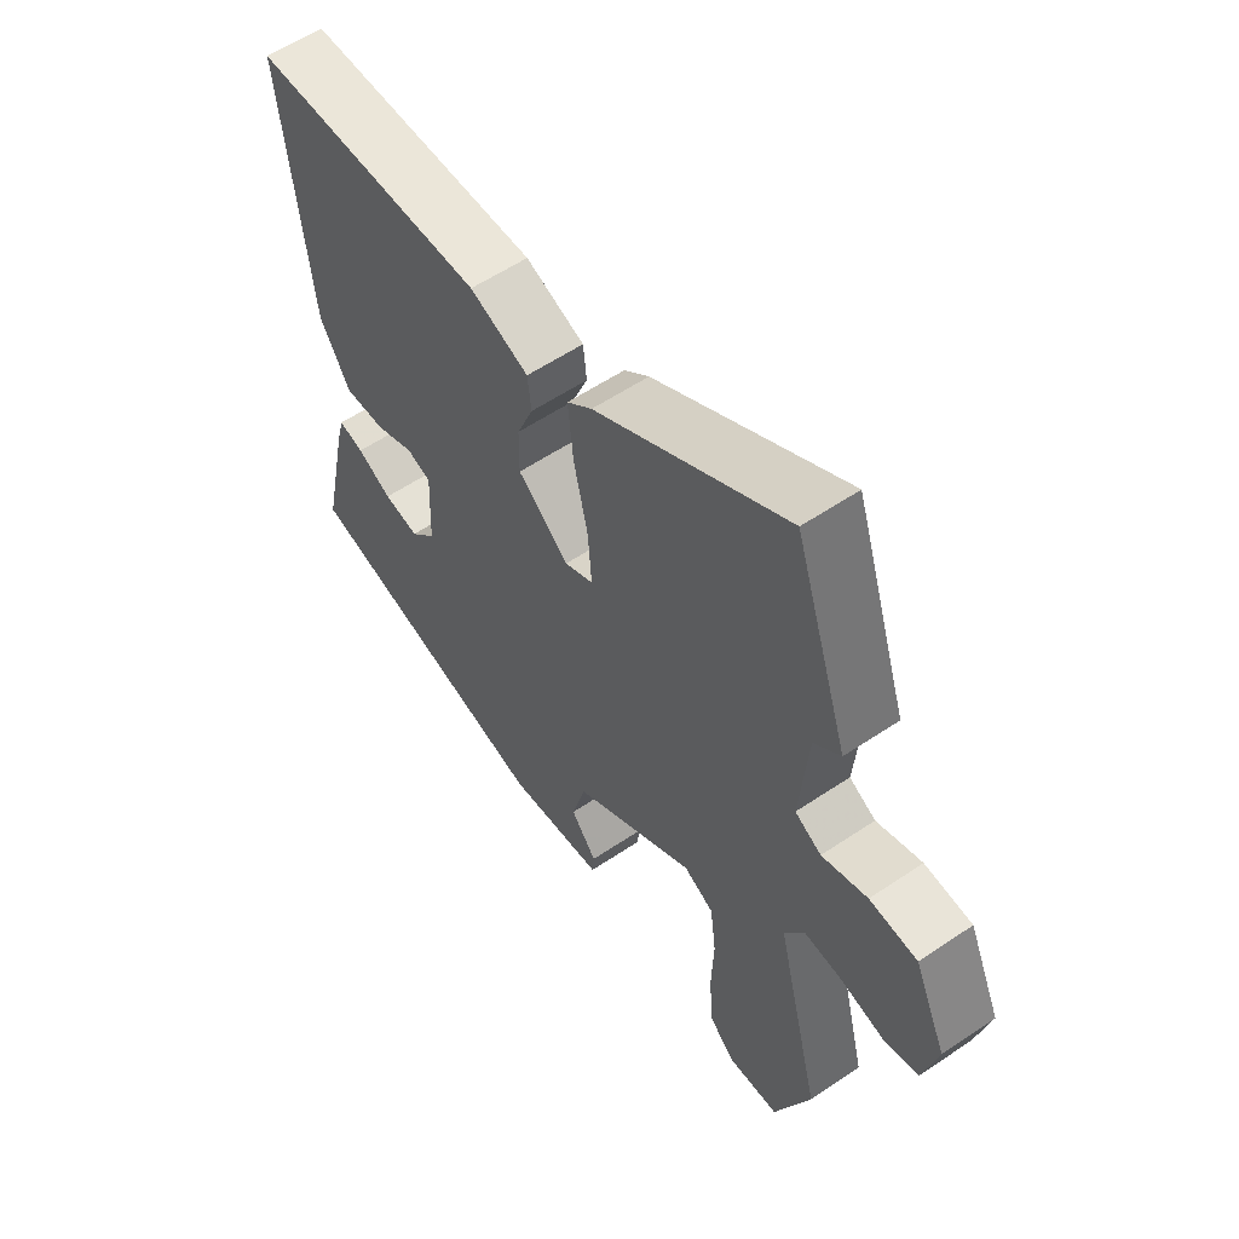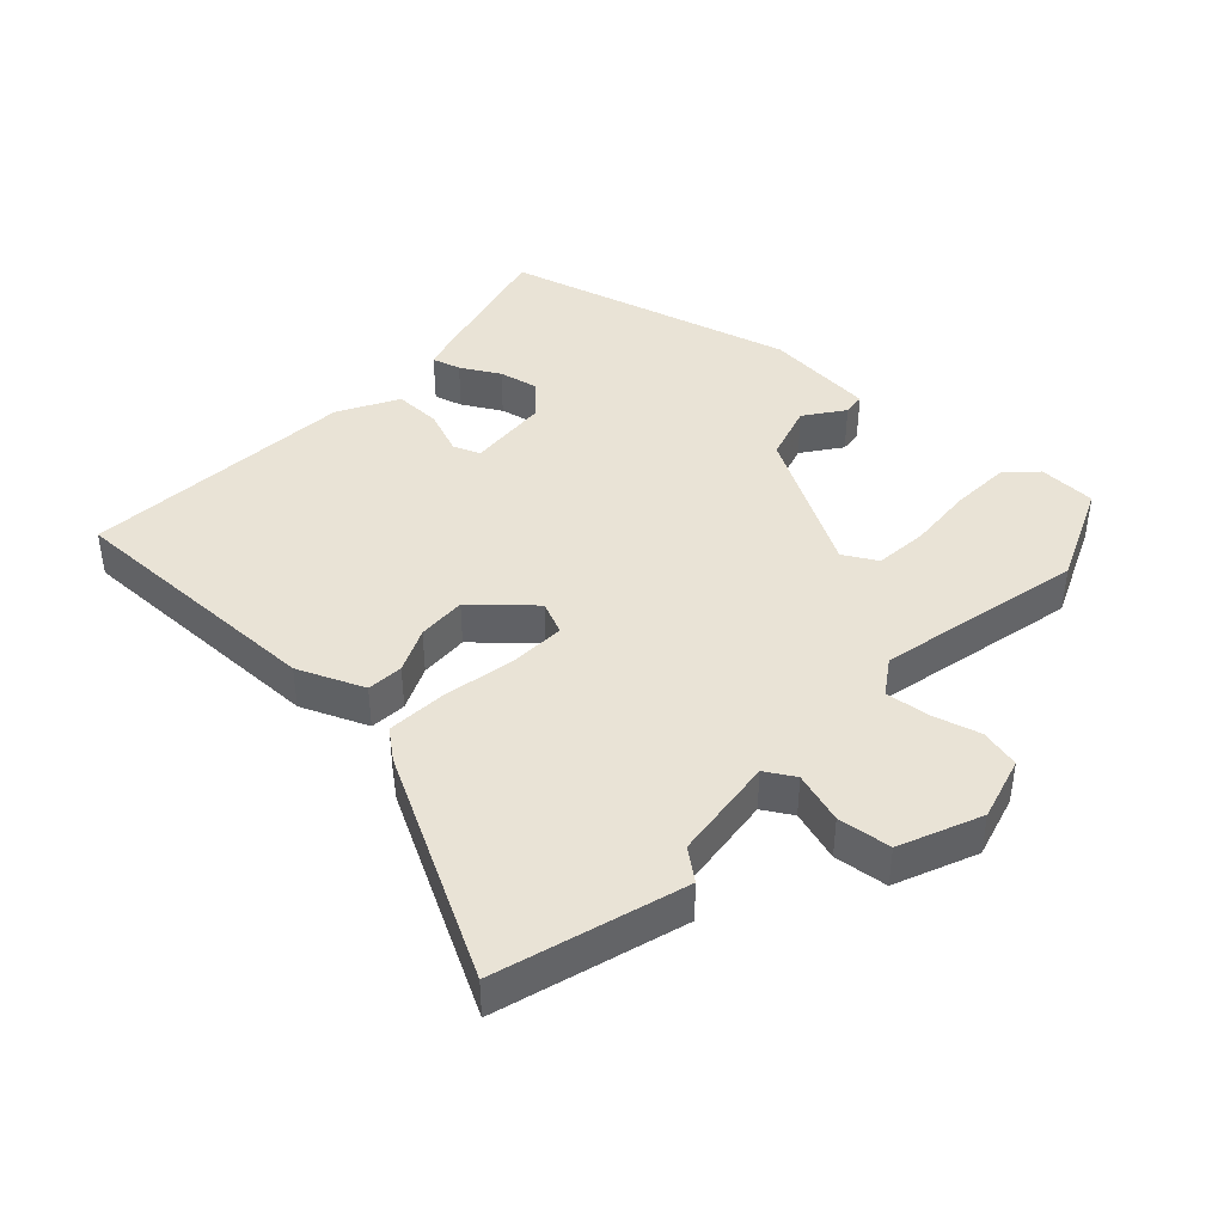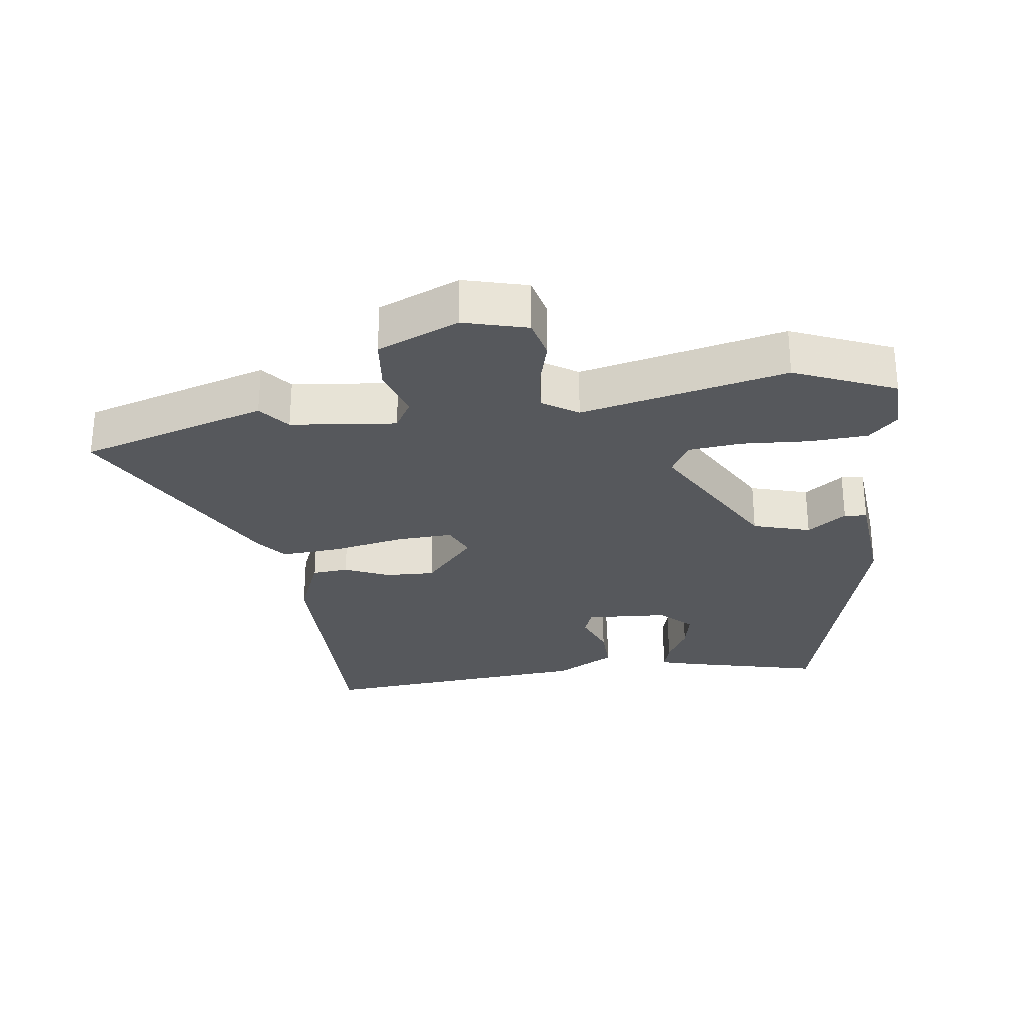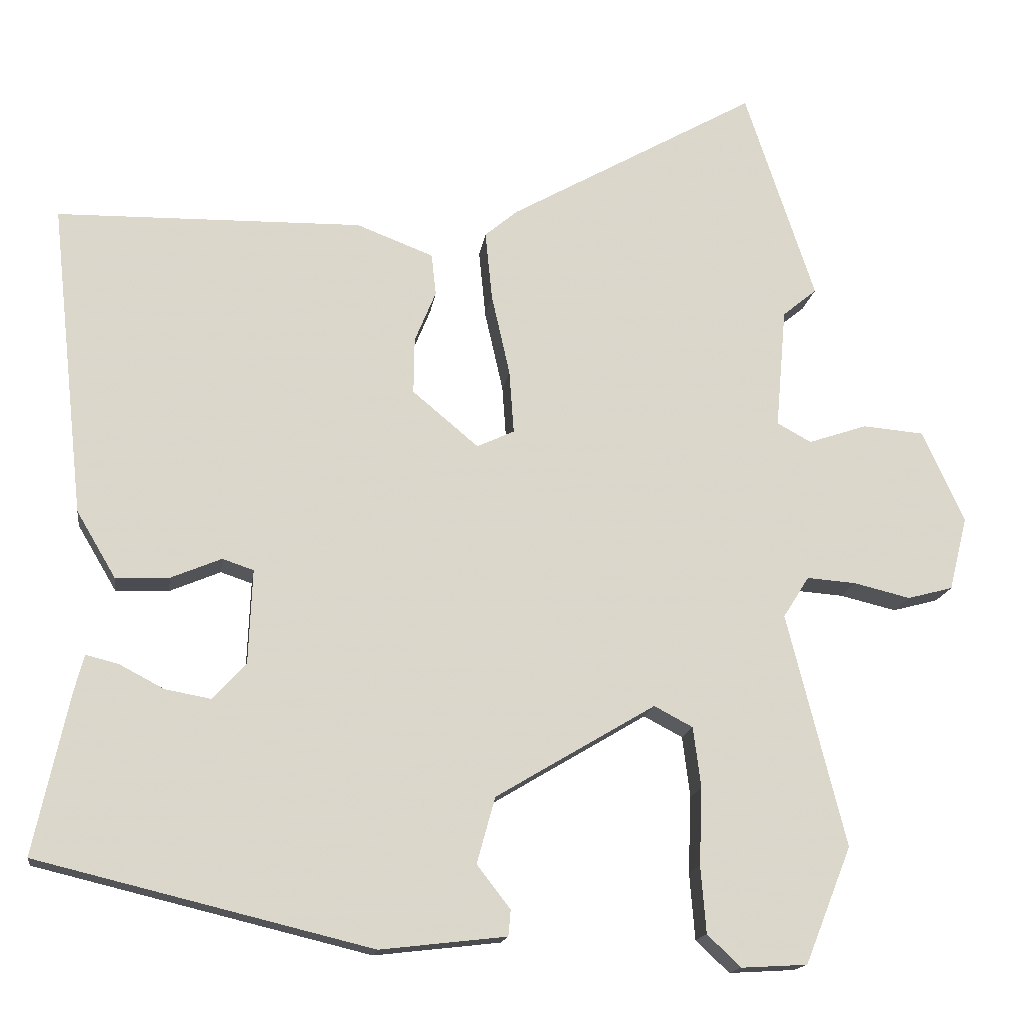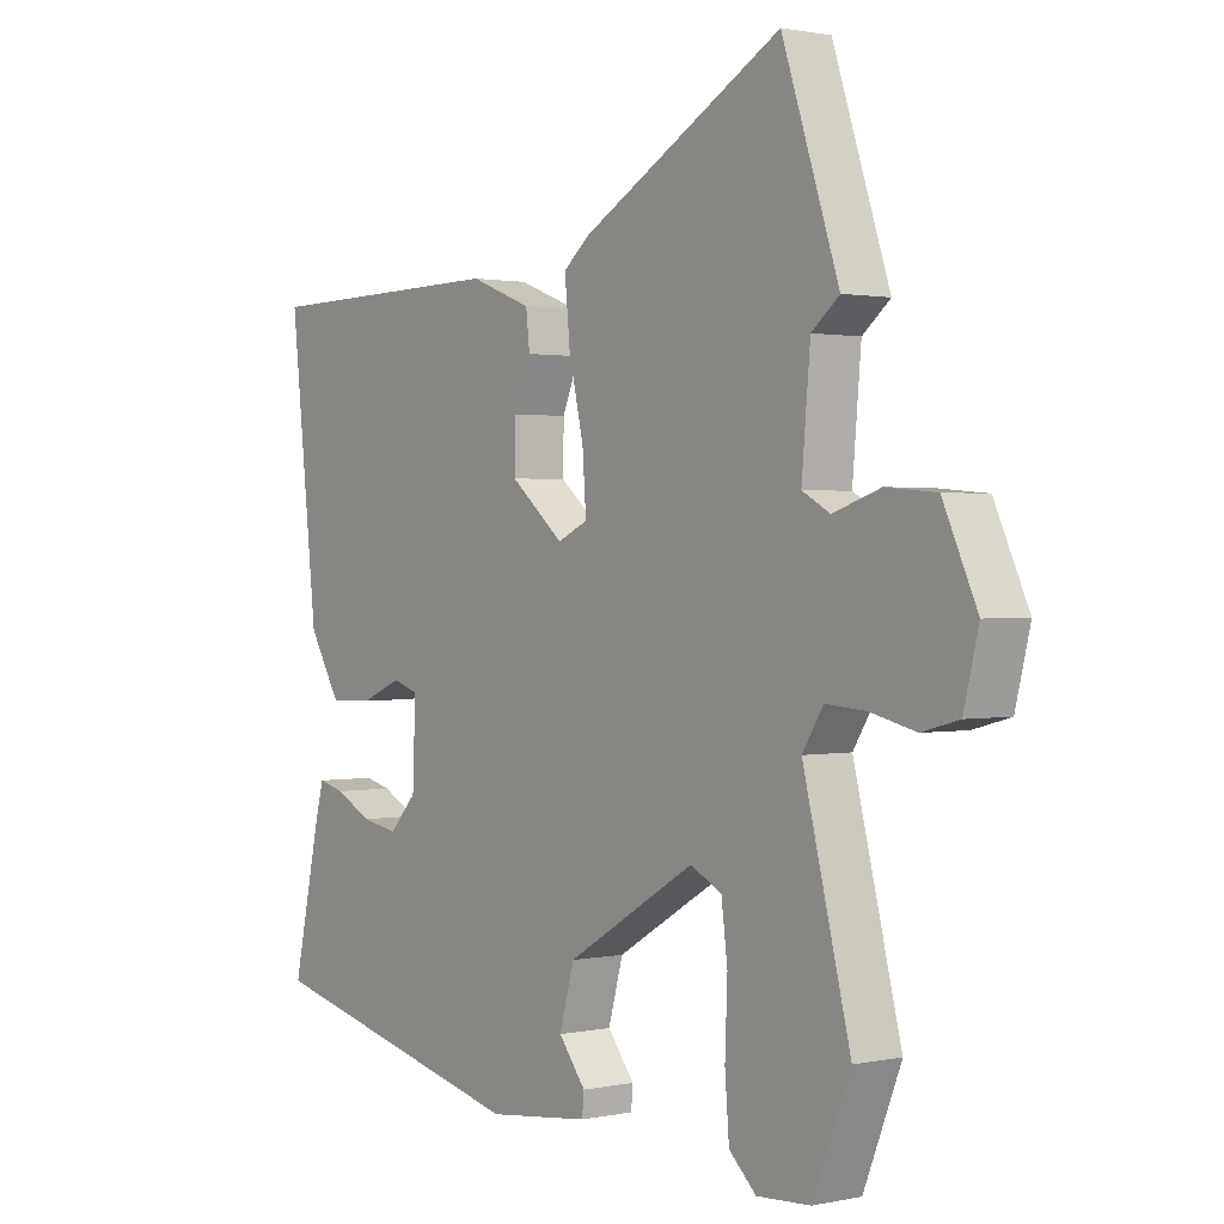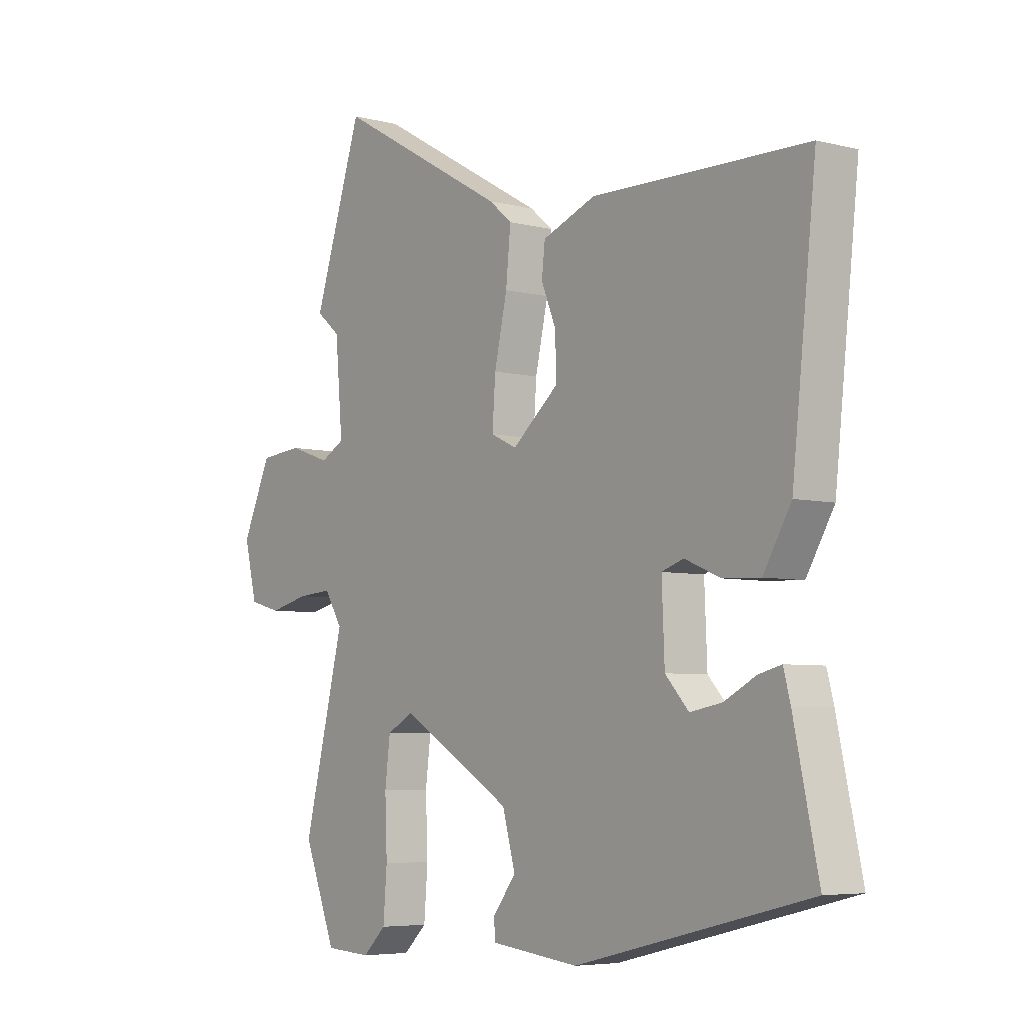
<metadata>
{"format":"obj","ext":"obj","renderer":"f3d","projection":"perspective","resolution":1024,"background":"white","views":[{"elev":57.4,"azim":54.9,"up":"+Z"},{"elev":42.1,"azim":41.3,"up":"+Y"},{"elev":-28.0,"azim":96.4,"up":"+Y"},{"elev":-16.0,"azim":-7.9,"up":"+Z"},{"elev":1.1,"azim":52.3,"up":"+Z"},{"elev":-5.6,"azim":-127.7,"up":"+Z"}]}
</metadata>
<code>
v -0.503 0.07 -0.407
v -0.457 0.07 -0.195
v -0.444 0.07 -0.146
v -0.401 0.07 -0.157
v -0.342 0.07 -0.188
v -0.282 0.07 -0.199
v -0.238 0.07 -0.151
v -0.233 0.07 -0.027
v -0.274 0.07 -0.013
v -0.341 0.07 -0.041
v -0.411 0.07 -0.044
v -0.463 0.07 0.044
v -0.508 0.07 0.457
v -0.105 0.07 0.464
v -0.004 0.07 0.425
v 0.002 0.07 0.37
v -0.026 0.07 0.302
v -0.027 0.07 0.228
v 0.06 0.07 0.155
v 0.109 0.07 0.178
v 0.103 0.07 0.262
v 0.079 0.07 0.369
v 0.07 0.07 0.46
v 0.113 0.07 0.496
v 0.44 0.07 0.681
v 0.532 0.07 0.402
v 0.487 0.07 0.365
v 0.473 0.07 0.206
v 0.518 0.07 0.181
v 0.595 0.07 0.207
v 0.676 0.07 0.2
v 0.731 0.07 0.079
v 0.707 0.07 -0.018
v 0.647 0.07 -0.034
v 0.573 0.07 -0.016
v 0.508 0.07 -0.011
v 0.474 0.07 -0.065
v 0.551 0.07 -0.372
v 0.49 0.07 -0.525
v 0.403 0.07 -0.53
v 0.359 0.07 -0.488
v 0.352 0.07 -0.4
v 0.356 0.07 -0.299
v 0.346 0.07 -0.219
v 0.295 0.07 -0.192
v 0.085 0.07 -0.317
v 0.061 0.07 -0.404
v 0.105 0.07 -0.461
v 0.102 0.07 -0.495
v -0.064 0.07 -0.514
v -0.503 0 -0.407
v -0.457 0 -0.195
v -0.444 0 -0.146
v -0.401 0 -0.157
v -0.342 0 -0.188
v -0.282 0 -0.199
v -0.238 0 -0.151
v -0.233 0 -0.027
v -0.274 0 -0.013
v -0.341 0 -0.041
v -0.411 0 -0.044
v -0.463 0 0.044
v -0.508 0 0.457
v -0.105 0 0.464
v -0.004 0 0.425
v 0.002 0 0.37
v -0.026 0 0.302
v -0.027 0 0.228
v 0.06 0 0.155
v 0.109 0 0.178
v 0.103 0 0.262
v 0.079 0 0.369
v 0.07 0 0.46
v 0.113 0 0.496
v 0.44 0 0.681
v 0.532 0 0.402
v 0.487 0 0.365
v 0.473 0 0.206
v 0.518 0 0.181
v 0.595 0 0.207
v 0.676 0 0.2
v 0.731 0 0.079
v 0.707 0 -0.018
v 0.647 0 -0.034
v 0.573 0 -0.016
v 0.508 0 -0.011
v 0.474 0 -0.065
v 0.551 0 -0.372
v 0.49 0 -0.525
v 0.403 0 -0.53
v 0.359 0 -0.488
v 0.352 0 -0.4
v 0.356 0 -0.299
v 0.346 0 -0.219
v 0.295 0 -0.192
v 0.085 0 -0.317
v 0.061 0 -0.404
v 0.105 0 -0.461
v 0.102 0 -0.495
v -0.064 0 -0.514
f 3 4 5
f 2 3 5
f 1 2 5
f 50 1 5
f 49 50 5
f 48 49 5
f 47 48 5
f 46 47 5 6
f 45 46 6 7
f 41 42 43
f 40 41 43
f 39 40 43
f 38 39 43
f 37 38 43
f 37 43 44
f 36 37 44 45
f 33 34 35
f 32 33 35
f 31 32 35
f 30 31 35
f 29 30 35
f 28 29 35 36
f 25 26 27
f 24 25 27
f 23 24 27
f 22 23 27
f 21 22 27
f 20 21 27 28
f 45 7 8
f 36 45 8
f 28 36 8
f 20 28 8
f 19 20 8
f 15 16 17
f 14 15 17
f 13 14 17
f 12 13 17
f 11 12 17
f 10 11 17
f 9 10 17
f 18 19 8 9
f 9 17 18
f 55 54 53
f 55 53 52
f 55 52 51
f 55 51 100
f 55 100 99
f 55 99 98
f 55 98 97
f 56 55 97 96
f 57 56 96 95
f 93 92 91
f 93 91 90
f 93 90 89
f 93 89 88
f 93 88 87
f 94 93 87
f 95 94 87 86
f 85 84 83
f 85 83 82
f 85 82 81
f 85 81 80
f 85 80 79
f 86 85 79 78
f 77 76 75
f 77 75 74
f 77 74 73
f 77 73 72
f 77 72 71
f 78 77 71 70
f 58 57 95
f 58 95 86
f 58 86 78
f 58 78 70
f 58 70 69
f 67 66 65
f 67 65 64
f 67 64 63
f 67 63 62
f 67 62 61
f 67 61 60
f 67 60 59
f 59 58 69 68
f 68 67 59
f 1 51 52 2
f 2 52 53 3
f 3 53 54 4
f 4 54 55 5
f 5 55 56 6
f 6 56 57 7
f 7 57 58 8
f 8 58 59 9
f 9 59 60 10
f 10 60 61 11
f 11 61 62 12
f 12 62 63 13
f 13 63 64 14
f 14 64 65 15
f 15 65 66 16
f 16 66 67 17
f 17 67 68 18
f 18 68 69 19
f 19 69 70 20
f 20 70 71 21
f 21 71 72 22
f 22 72 73 23
f 23 73 74 24
f 24 74 75 25
f 25 75 76 26
f 26 76 77 27
f 27 77 78 28
f 28 78 79 29
f 29 79 80 30
f 30 80 81 31
f 31 81 82 32
f 32 82 83 33
f 33 83 84 34
f 34 84 85 35
f 35 85 86 36
f 36 86 87 37
f 37 87 88 38
f 38 88 89 39
f 39 89 90 40
f 40 90 91 41
f 41 91 92 42
f 42 92 93 43
f 43 93 94 44
f 44 94 95 45
f 45 95 96 46
f 46 96 97 47
f 47 97 98 48
f 48 98 99 49
f 49 99 100 50
f 50 100 51 1

</code>
